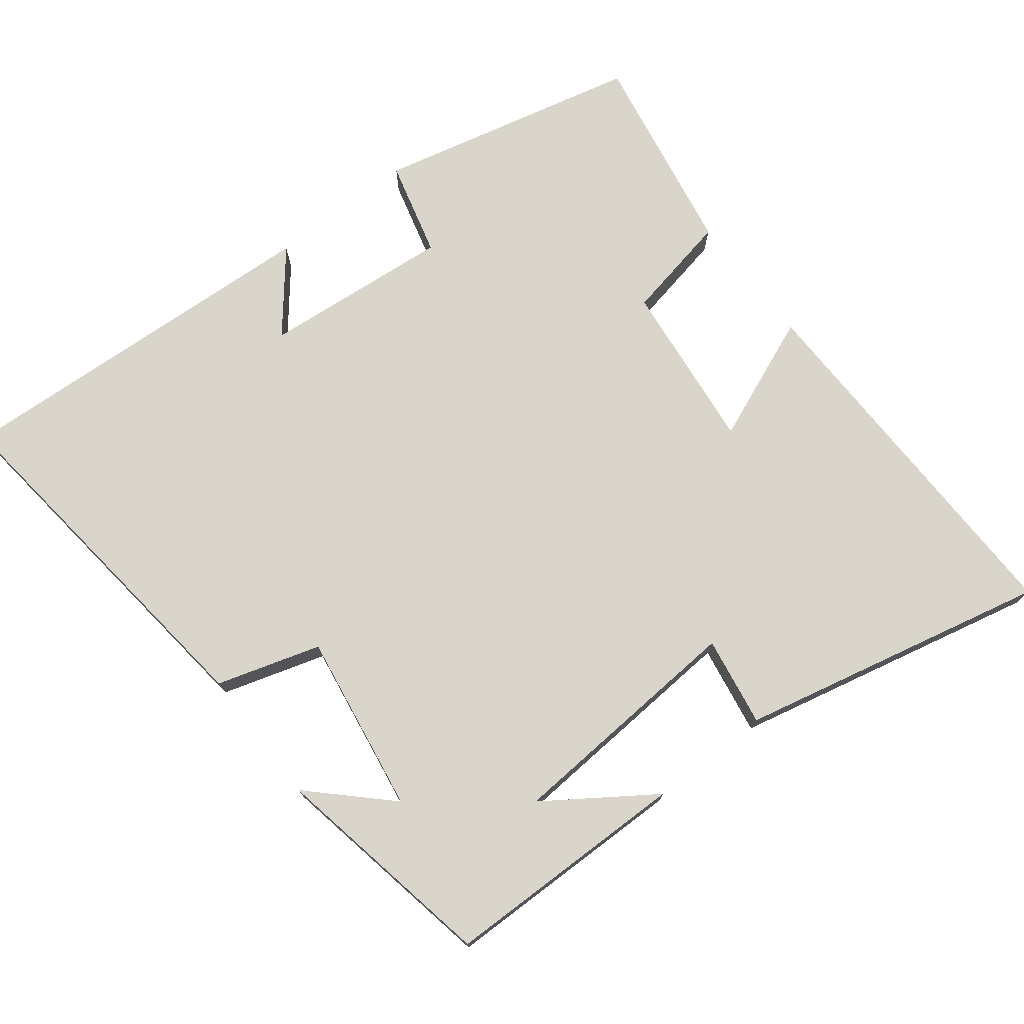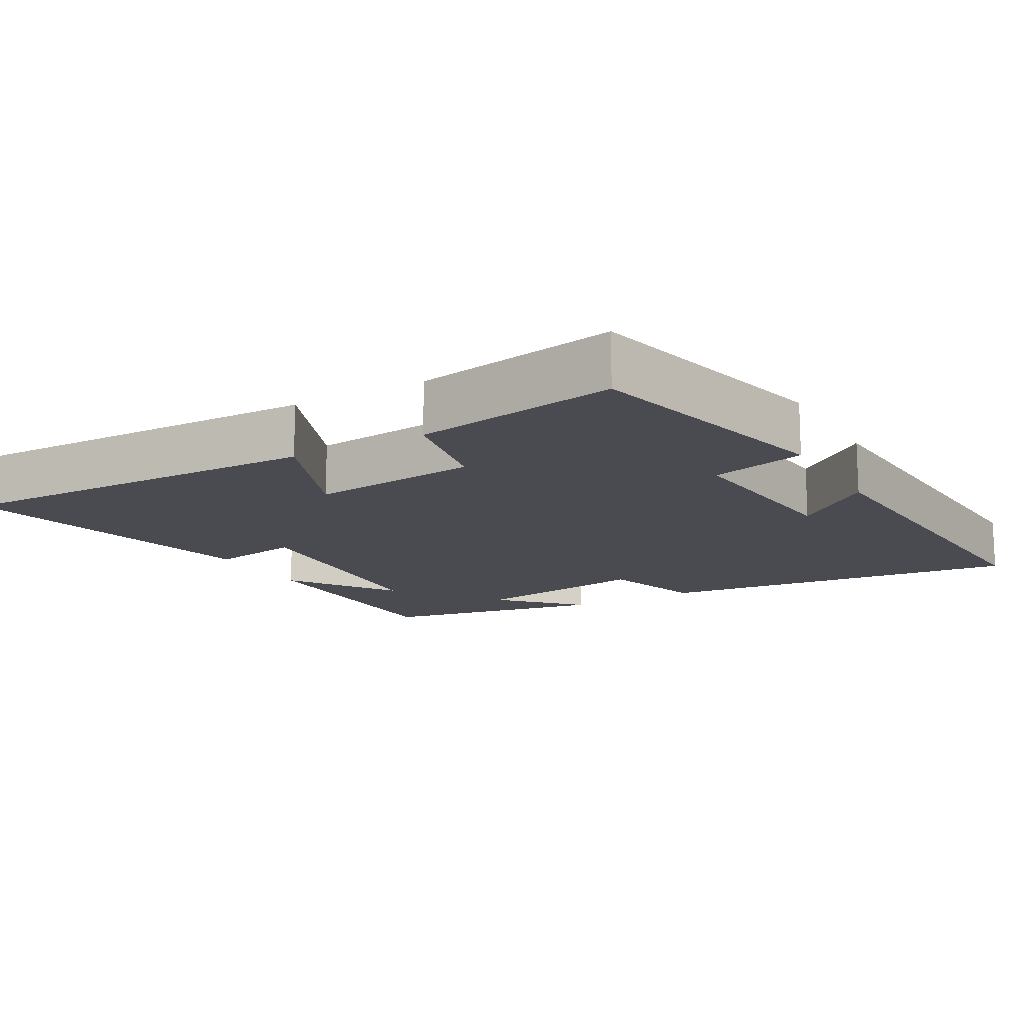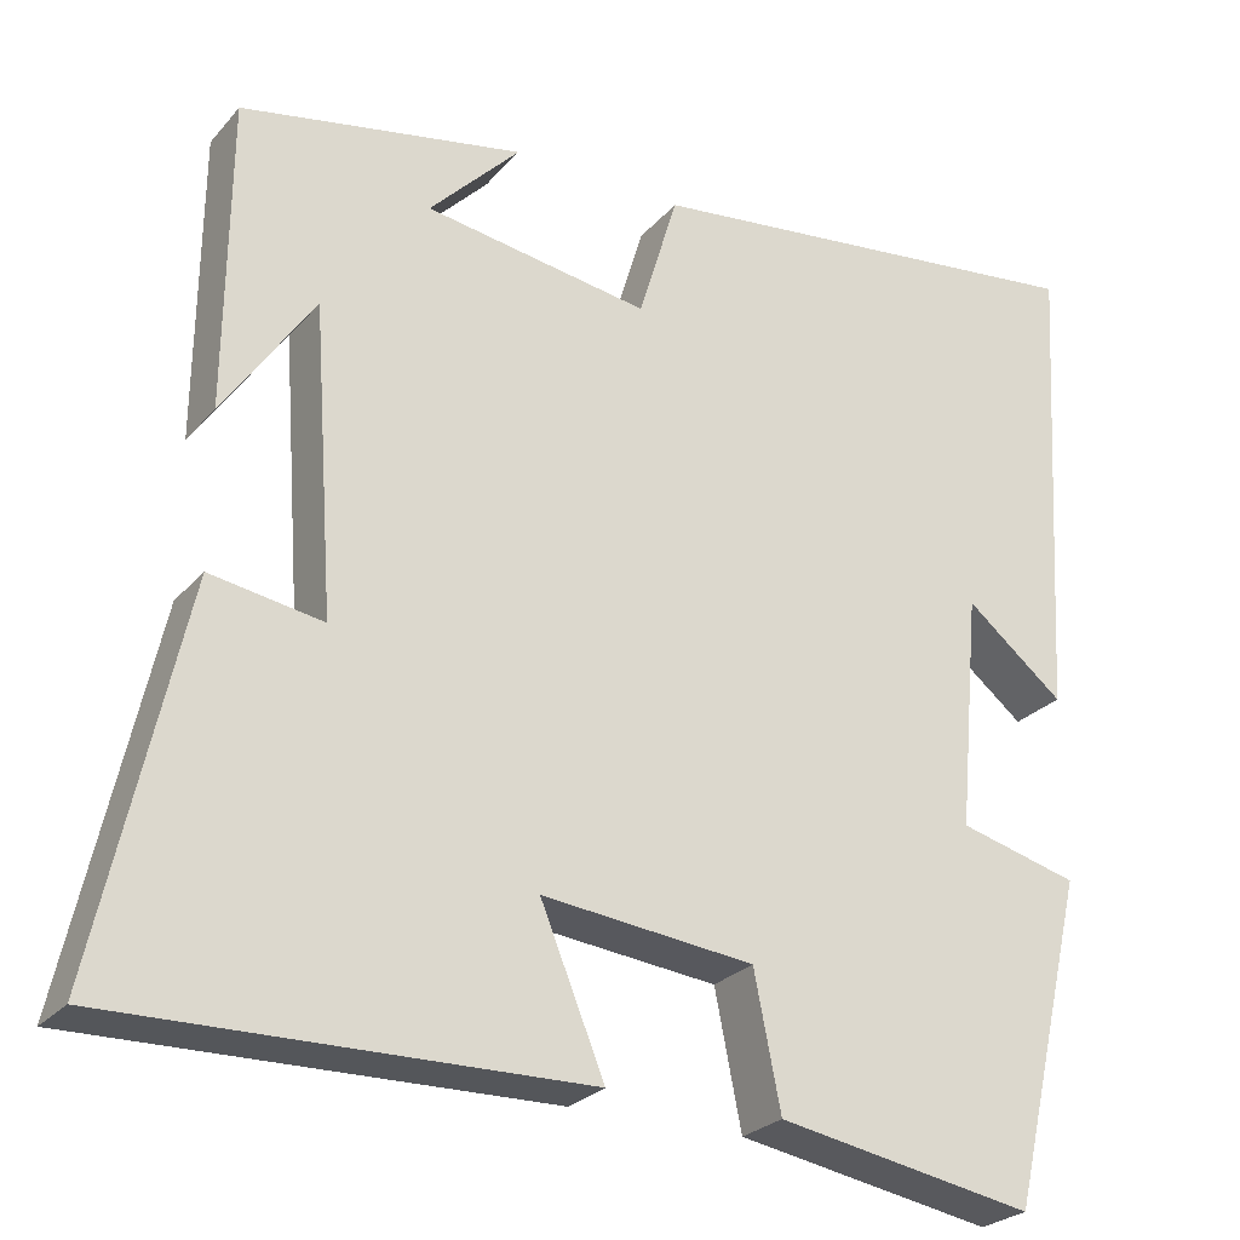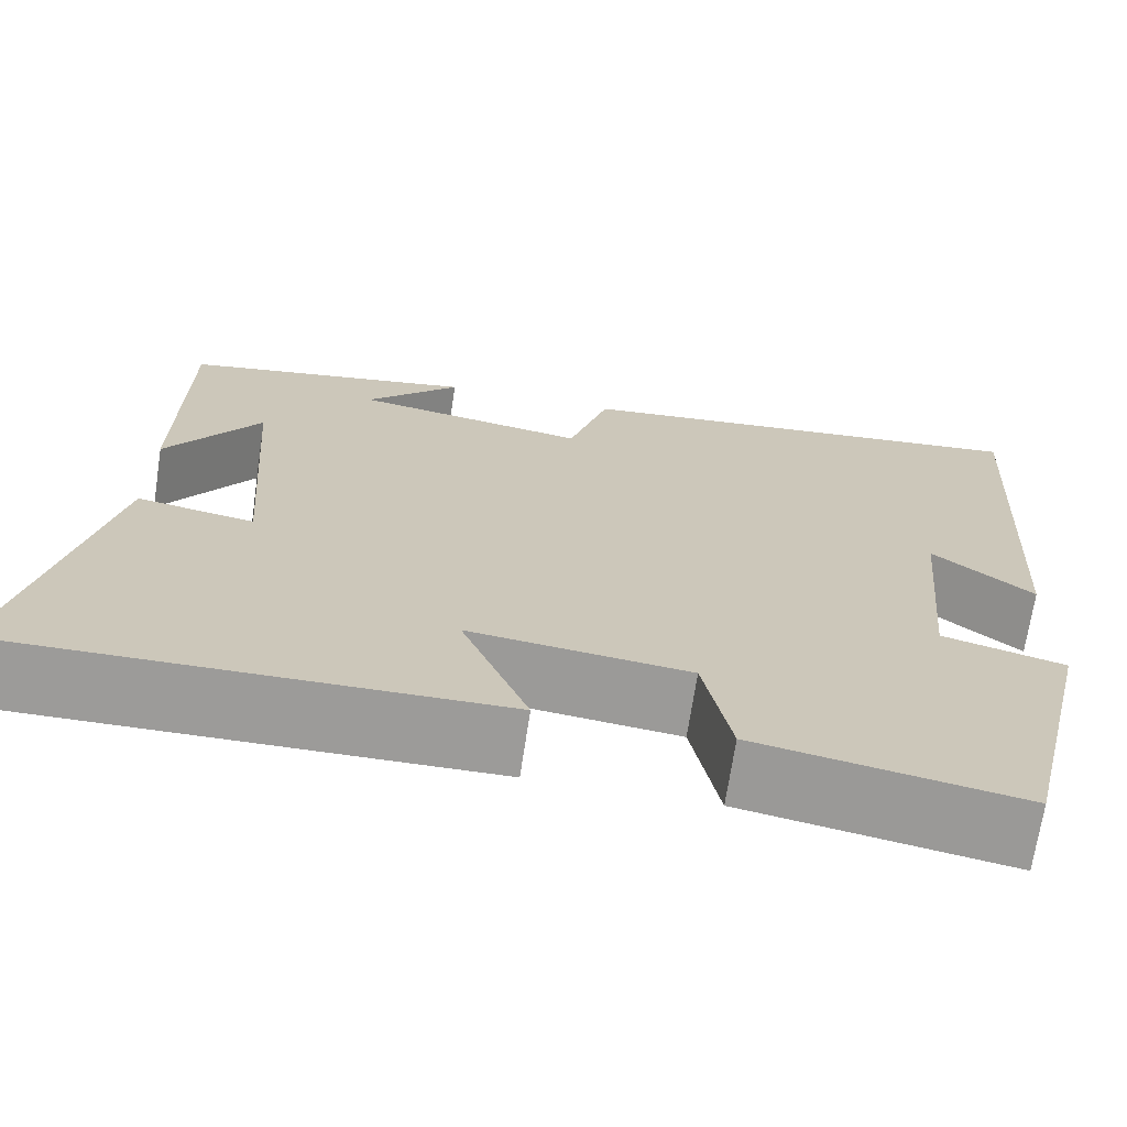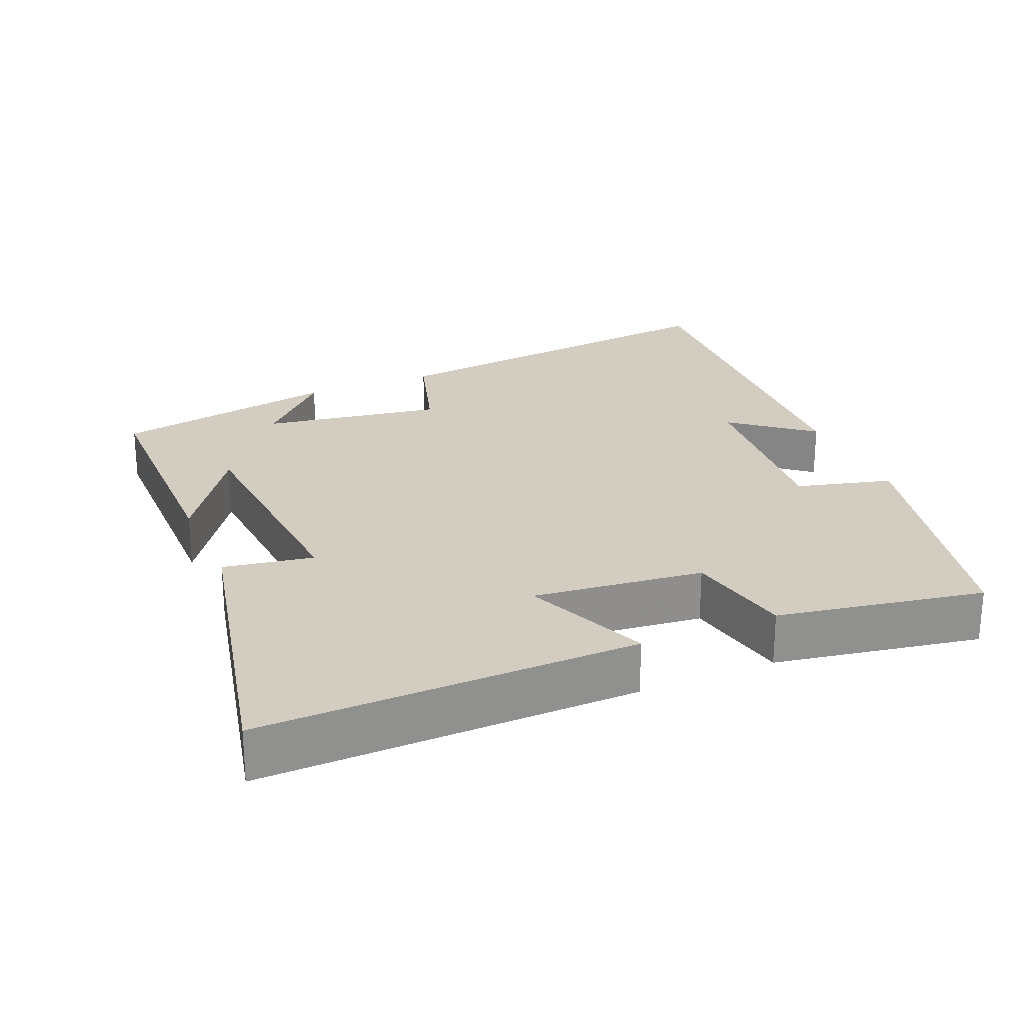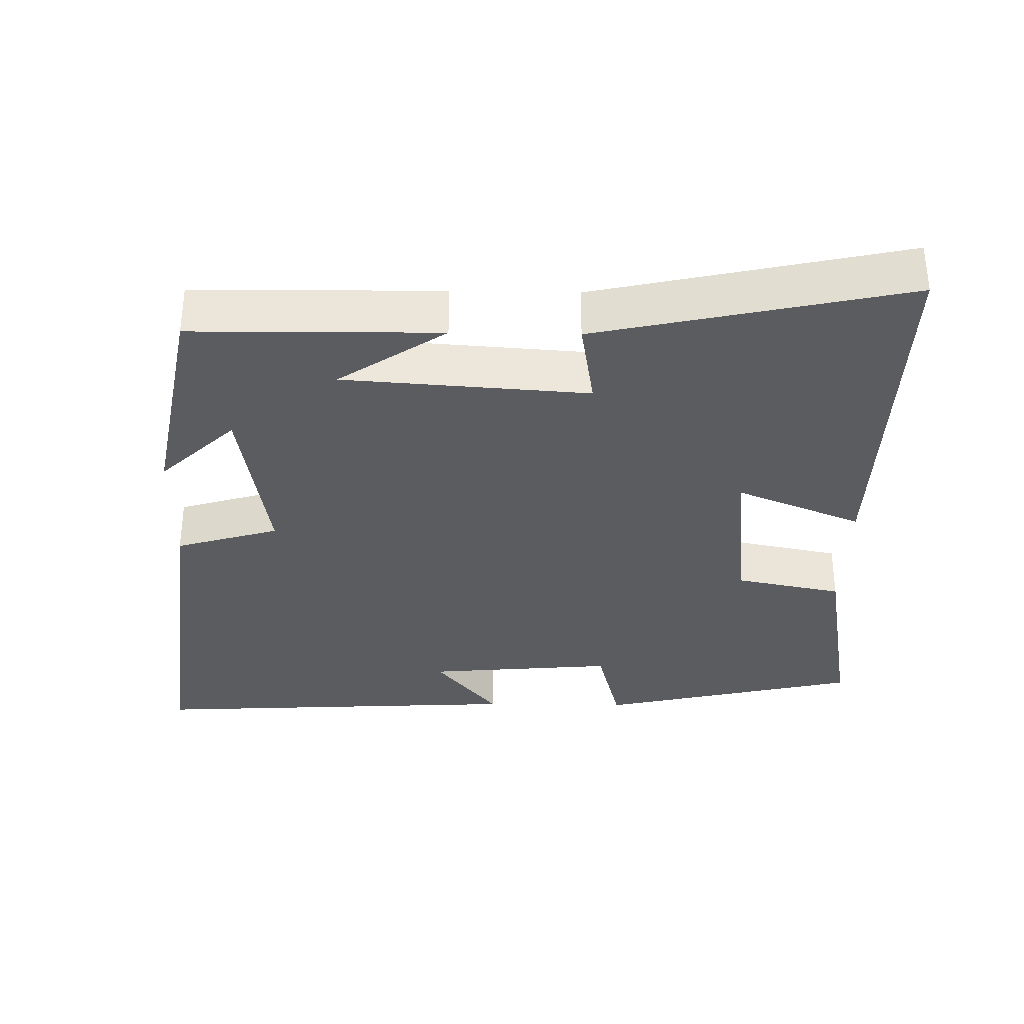
<metadata>
{"format":"obj","ext":"obj","renderer":"f3d","projection":"perspective","resolution":1024,"background":"white","views":[{"elev":74.5,"azim":52.2,"up":"+Y"},{"elev":-14.5,"azim":-150.4,"up":"+Y"},{"elev":-25.8,"azim":149.1,"up":"+Z"},{"elev":-69.7,"azim":171.4,"up":"+Z"},{"elev":24.6,"azim":156.9,"up":"+Y"},{"elev":-33.8,"azim":88.9,"up":"+Y"}]}
</metadata>
<code>
v 0.496 0.07 0.441
v 0.5 0.07 0.095
v 0.398 0.07 0.244
v 0.374 0.07 -0.098
v 0.5 0.07 -0.077
v 0.597 0.07 -0.51
v 0.07 0.07 -0.5
v 0.142 0.07 -0.324
v -0.096 0.07 -0.35
v -0.126 0.07 -0.5
v -0.414 0.07 -0.551
v -0.5 0.07 -0.184
v -0.366 0.07 -0.149
v -0.39 0.07 0.115
v -0.5 0.07 0.026
v -0.53 0.07 0.559
v -0.015 0.07 0.5
v 0.029 0.07 0.355
v 0.281 0.07 0.395
v 0.179 0.07 0.5
v 0.496 0 0.441
v 0.5 0 0.095
v 0.398 0 0.244
v 0.374 0 -0.098
v 0.5 0 -0.077
v 0.597 0 -0.51
v 0.07 0 -0.5
v 0.142 0 -0.324
v -0.096 0 -0.35
v -0.126 0 -0.5
v -0.414 0 -0.551
v -0.5 0 -0.184
v -0.366 0 -0.149
v -0.39 0 0.115
v -0.5 0 0.026
v -0.53 0 0.559
v -0.015 0 0.5
v 0.029 0 0.355
v 0.281 0 0.395
v 0.179 0 0.5
f 19 20 1
f 16 17 18
f 14 15 16
f 14 16 18
f 13 14 18 19
f 11 12 13
f 10 11 13
f 9 10 13
f 8 9 13 19
f 6 7 8
f 5 6 8
f 4 5 8
f 3 4 8 19
f 1 2 3
f 1 3 19
f 21 40 39
f 38 37 36
f 36 35 34
f 38 36 34
f 39 38 34 33
f 33 32 31
f 33 31 30
f 33 30 29
f 39 33 29 28
f 28 27 26
f 28 26 25
f 28 25 24
f 39 28 24 23
f 23 22 21
f 39 23 21
f 1 21 22 2
f 2 22 23 3
f 3 23 24 4
f 4 24 25 5
f 5 25 26 6
f 6 26 27 7
f 7 27 28 8
f 8 28 29 9
f 9 29 30 10
f 10 30 31 11
f 11 31 32 12
f 12 32 33 13
f 13 33 34 14
f 14 34 35 15
f 15 35 36 16
f 16 36 37 17
f 17 37 38 18
f 18 38 39 19
f 19 39 40 20
f 20 40 21 1

</code>
